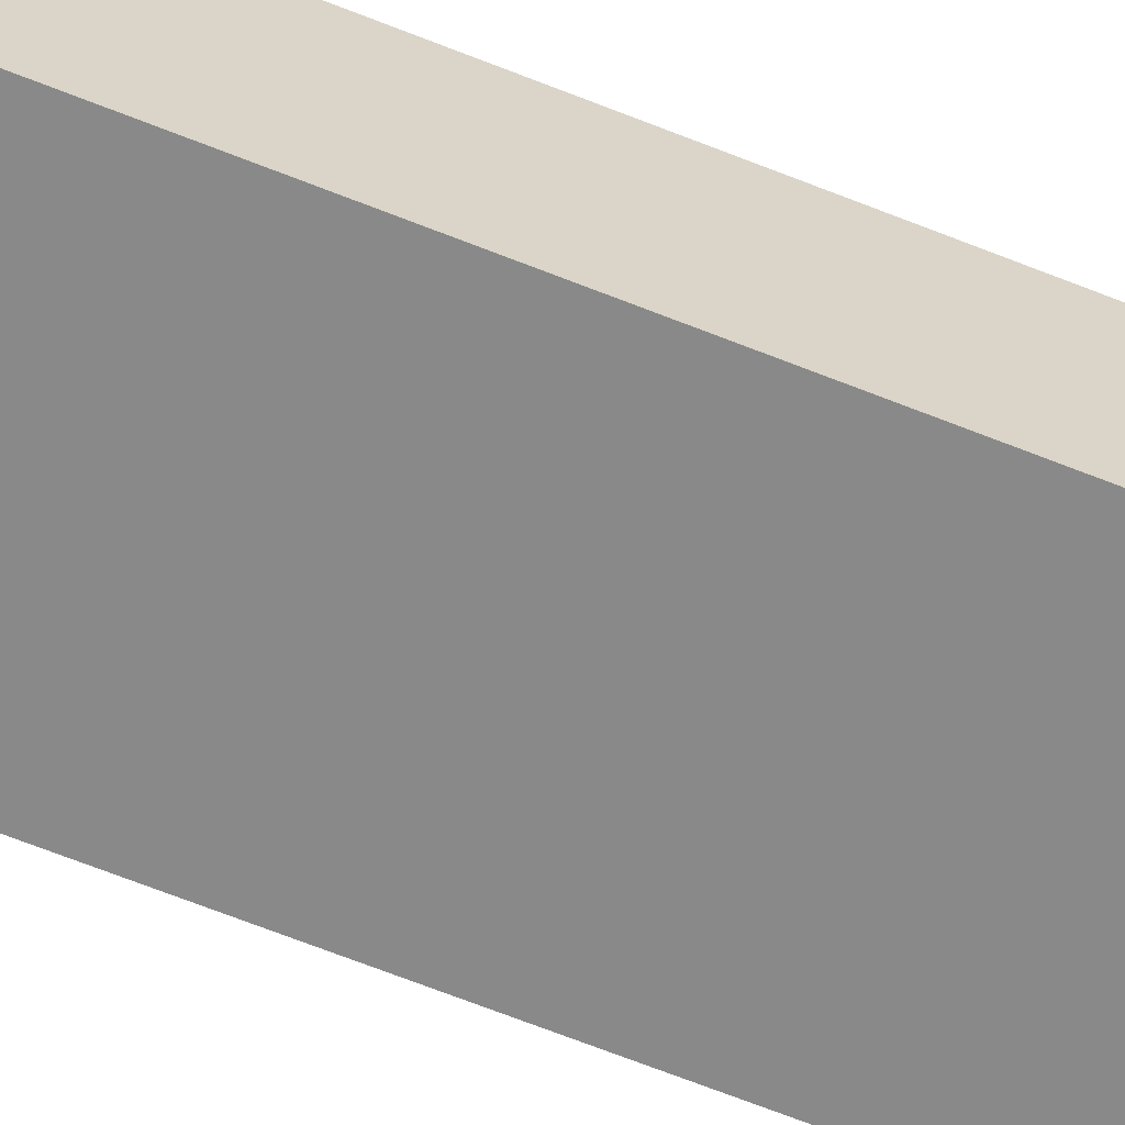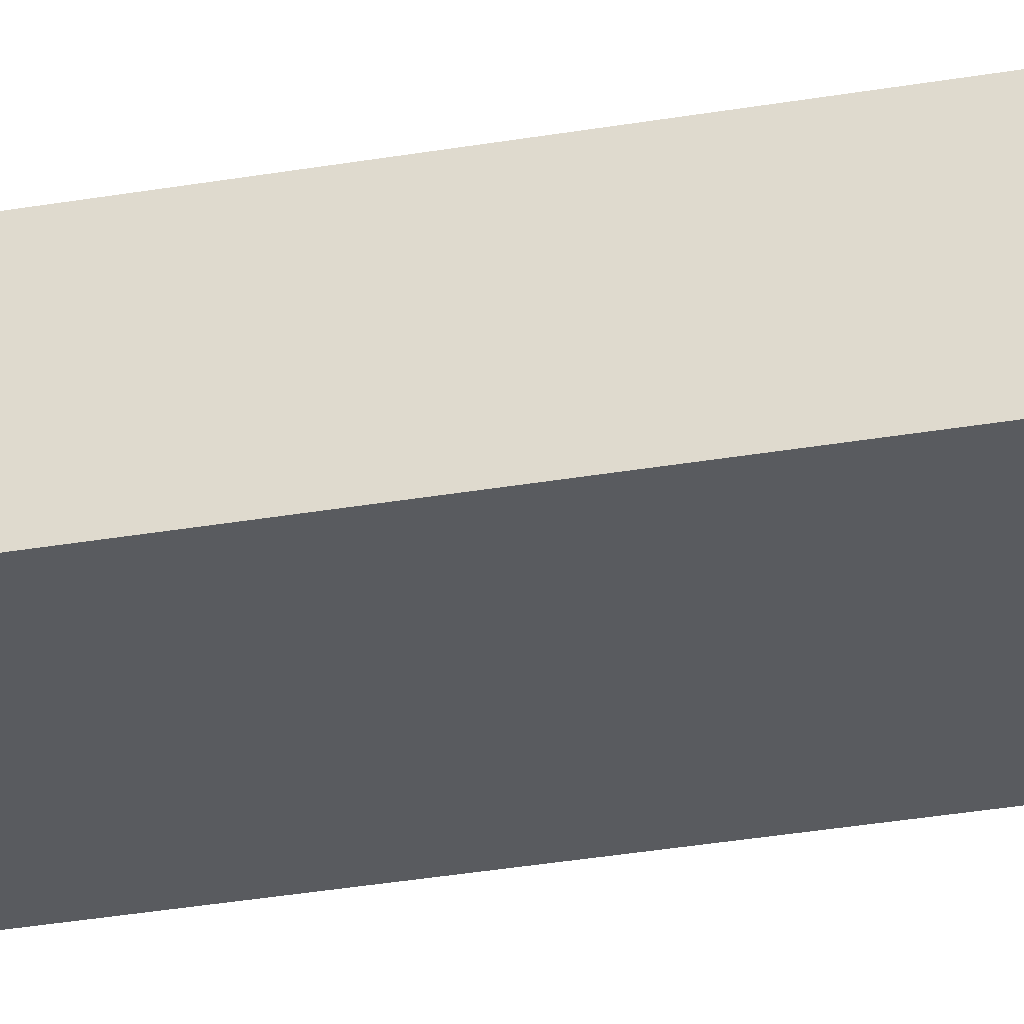
<metadata>
{"format":"obj","ext":"obj","renderer":"f3d","projection":"perspective","resolution":1024,"background":"white","views":[{"elev":-63.2,"azim":67.6,"up":"+Y"},{"elev":-32.5,"azim":-76.4,"up":"+Y"}]}
</metadata>
<code>
v -3.5 0 22.5
v -3.5 0 21.5
v -3.5 0 15.5
v -3.5 0 12.5
v -3.5 0 2.5
v -3.5 0 -0.5
v -3.5 0 -12.5
v -3.5 0 -13.5
v -3.5 0 -14.5
v -3.5 0 -16.5
v -3.5 0 -17.5
v -3.5 0 -22.5
v -3.5 1 22.5
v -3.5 1 21.5
v -3.5 1 15.5
v -3.5 1 12.5
v -3.5 1 3.5
v -3.5 1 2.5
v -3.5 1 0.5
v -3.5 1 -0.5
v -3.5 1 -1.5
v -3.5 1 -12.5
v -3.5 1 -13.5
v -3.5 1 -14.5
v -3.5 1 -16.5
v -3.5 1 -17.5
v -3.5 1 -18.5
v -3.5 1 -20.5
v -3.5 1 -21.5
v -3.5 2 20.5
v -3.5 2 18.5
v -3.5 2 15.5
v -3.5 2 14.5
v -3.5 2 11.5
v -3.5 2 10.5
v -3.5 2 9.5
v -3.5 2 7.5
v -3.5 2 5.5
v -3.5 2 3.5
v -3.5 2 1.5
v -3.5 2 0.5
v -3.5 2 -1.5
v -3.5 2 -2.5
v -3.5 2 -4.5
v -3.5 2 -10.5
v -3.5 2 -11.5
v -3.5 2 -19.5
v -3.5 2 -20.5
v -3.5 3 22.5
v -3.5 3 20.5
v -3.5 3 18.5
v -3.5 3 17.5
v -3.5 3 15.5
v -3.5 3 14.5
v -3.5 3 12.5
v -3.5 3 11.5
v -3.5 3 10.5
v -3.5 3 9.5
v -3.5 3 8.5
v -3.5 3 7.5
v -3.5 3 5.5
v -3.5 3 -0.5
v -3.5 3 -1.5
v -3.5 3 -2.5
v -3.5 3 -4.5
v -3.5 3 -10.5
v -3.5 3 -11.5
v -3.5 3 -14.5
v -3.5 3 -16.5
v -3.5 3 -17.5
v -3.5 3 -18.5
v -3.5 3 -19.5
v -3.5 3 -21.5
v -3.5 3 -22.5
v -3.5 4 22.5
v -3.5 4 17.5
v -3.5 4 15.5
v -3.5 4 12.5
v -3.5 4 8.5
v -3.5 4 2.5
v -3.5 4 1.5
v -3.5 4 -1.5
v -3.5 4 -4.5
v -3.5 4 -10.5
v -3.5 4 -14.5
v -3.5 4 -16.5
v -3.5 4 -17.5
v -3.5 4 -22.5
f -76 -87 -88
f -75 -86 -87
f -75 -87 -76
f -74 -85 -86
f -74 -86 -75
f -73 -84 -85
f -73 -85 -74
f -72 -84 -73
f -71 -83 -84
f -71 -84 -72
f -70 -83 -71
f -69 -82 -83
f -69 -83 -70
f -68 -82 -69
f -67 -81 -82
f -67 -82 -68
f -66 -80 -81
f -66 -81 -67
f -65 -79 -80
f -65 -80 -66
f -64 -78 -79
f -64 -79 -65
f -63 -77 -78
f -63 -78 -64
f -62 -77 -63
f -61 -77 -62
f -60 -77 -61
f -59 -75 -76
f -59 -74 -75
f -59 -72 -73
f -59 -73 -74
f -58 -72 -59
f -57 -72 -58
f -56 -72 -57
f -55 -72 -56
f -54 -72 -55
f -53 -72 -54
f -52 -72 -53
f -51 -72 -52
f -50 -71 -72
f -50 -72 -51
f -49 -70 -71
f -48 -69 -70
f -48 -70 -49
f -47 -64 -65
f -47 -68 -69
f -47 -67 -68
f -47 -66 -67
f -47 -65 -66
f -47 -63 -64
f -46 -63 -47
f -45 -63 -46
f -44 -63 -45
f -43 -63 -44
f -42 -61 -62
f -41 -60 -61
f -41 -61 -42
f -40 -59 -76
f -39 -58 -59
f -39 -59 -40
f -38 -57 -58
f -38 -58 -39
f -37 -57 -38
f -36 -56 -57
f -36 -57 -37
f -35 -55 -56
f -35 -56 -36
f -34 -55 -35
f -33 -54 -55
f -33 -55 -34
f -32 -53 -54
f -32 -54 -33
f -31 -52 -53
f -31 -53 -32
f -30 -52 -31
f -29 -51 -52
f -29 -52 -30
f -28 -50 -51
f -28 -51 -29
f -27 -69 -48
f -27 -48 -49
f -27 -47 -69
f -27 -46 -47
f -26 -46 -27
f -25 -45 -46
f -25 -46 -26
f -24 -44 -45
f -24 -45 -25
f -23 -43 -44
f -23 -44 -24
f -22 -63 -43
f -22 -43 -23
f -21 -63 -22
f -20 -63 -21
f -19 -62 -63
f -19 -63 -20
f -18 -42 -62
f -18 -62 -19
f -17 -41 -42
f -17 -42 -18
f -16 -77 -60
f -16 -41 -17
f -16 -60 -41
f -15 -77 -16
f -14 -39 -40
f -14 -37 -38
f -14 -38 -39
f -13 -36 -37
f -13 -37 -14
f -12 -34 -35
f -12 -36 -13
f -12 -35 -36
f -11 -32 -33
f -11 -34 -12
f -11 -33 -34
f -11 -30 -31
f -11 -31 -32
f -10 -28 -29
f -10 -30 -11
f -10 -29 -30
f -9 -50 -28
f -9 -28 -10
f -9 -71 -50
f -9 -49 -71
f -8 -27 -49
f -8 -49 -9
f -8 -26 -27
f -7 -25 -26
f -7 -26 -8
f -7 -24 -25
f -6 -23 -24
f -6 -24 -7
f -5 -22 -23
f -5 -23 -6
f -5 -21 -22
f -4 -20 -21
f -4 -21 -5
f -3 -19 -20
f -3 -20 -4
f -2 -17 -18
f -2 -19 -3
f -2 -18 -19
f -2 -15 -16
f -2 -16 -17
f -1 -15 -2
v 3.5 0 22.5
v 3.5 0 7.5
v 3.5 0 3.5
v 3.5 0 2.5
v 3.5 0 1.5
v 3.5 0 0.5
v 3.5 0 -1.5
v 3.5 0 -6.5
v 3.5 0 -9.5
v 3.5 0 -22.5
v 3.5 1 11.5
v 3.5 1 7.5
v 3.5 1 4.5
v 3.5 1 3.5
v 3.5 1 2.5
v 3.5 1 1.5
v 3.5 1 0.5
v 3.5 1 -6.5
v 3.5 1 -9.5
v 3.5 1 -20.5
v 3.5 1 -22.5
v 3.5 2 20.5
v 3.5 2 18.5
v 3.5 2 15.5
v 3.5 2 14.5
v 3.5 2 11.5
v 3.5 2 10.5
v 3.5 2 9.5
v 3.5 2 7.5
v 3.5 2 4.5
v 3.5 2 2.5
v 3.5 2 1.5
v 3.5 2 -0.5
v 3.5 2 -1.5
v 3.5 2 -4.5
v 3.5 2 -10.5
v 3.5 2 -11.5
v 3.5 2 -19.5
v 3.5 2 -20.5
v 3.5 2 -21.5
v 3.5 2 -22.5
v 3.5 3 22.5
v 3.5 3 20.5
v 3.5 3 18.5
v 3.5 3 15.5
v 3.5 3 14.5
v 3.5 3 11.5
v 3.5 3 10.5
v 3.5 3 9.5
v 3.5 3 8.5
v 3.5 3 7.5
v 3.5 3 6.5
v 3.5 3 4.5
v 3.5 3 -0.5
v 3.5 3 -1.5
v 3.5 3 -4.5
v 3.5 3 -8.5
v 3.5 3 -10.5
v 3.5 3 -11.5
v 3.5 3 -19.5
v 3.5 3 -20.5
v 3.5 3 -21.5
v 3.5 3 -22.5
v 3.5 4 22.5
v 3.5 4 11.5
v 3.5 4 10.5
v 3.5 4 9.5
v 3.5 4 8.5
v 3.5 4 6.5
v 3.5 4 2.5
v 3.5 4 1.5
v 3.5 4 -4.5
v 3.5 4 -8.5
v 3.5 4 -10.5
v 3.5 4 -11.5
v 3.5 4 -19.5
v 3.5 4 -20.5
v 3.5 4 -22.5
f -78 -77 -68
f -77 -76 -67
f -68 -77 -67
f -67 -76 -66
f -76 -75 -65
f -66 -76 -65
f -75 -74 -64
f -65 -75 -64
f -74 -73 -63
f -64 -74 -63
f -73 -72 -62
f -63 -73 -62
f -72 -71 -61
f -71 -70 -61
f -70 -69 -60
f -61 -70 -60
f -60 -69 -59
f -59 -69 -58
f -78 -68 -57
f -57 -68 -56
f -56 -68 -55
f -55 -68 -54
f -68 -67 -53
f -54 -68 -53
f -53 -67 -52
f -52 -67 -51
f -67 -66 -50
f -51 -67 -50
f -66 -65 -49
f -50 -66 -49
f -65 -64 -49
f -64 -63 -49
f -63 -62 -49
f -49 -62 -48
f -48 -62 -47
f -62 -72 -46
f -47 -62 -46
f -72 -61 -45
f -46 -72 -45
f -61 -60 -45
f -60 -59 -45
f -45 -59 -44
f -44 -59 -43
f -43 -59 -42
f -42 -59 -41
f -59 -58 -40
f -41 -59 -40
f -40 -58 -39
f -39 -58 -38
f -78 -57 -37
f -57 -56 -36
f -37 -57 -36
f -56 -55 -35
f -36 -56 -35
f -55 -54 -34
f -35 -55 -34
f -54 -53 -33
f -34 -54 -33
f -53 -52 -32
f -33 -53 -32
f -52 -51 -31
f -32 -52 -31
f -51 -50 -30
f -31 -51 -30
f -30 -50 -29
f -50 -49 -28
f -29 -50 -28
f -28 -49 -27
f -49 -48 -26
f -27 -49 -26
f -47 -46 -25
f -46 -45 -25
f -45 -44 -24
f -25 -45 -24
f -44 -43 -23
f -24 -44 -23
f -23 -43 -22
f -43 -42 -21
f -22 -43 -21
f -42 -41 -20
f -21 -42 -20
f -41 -40 -19
f -20 -41 -19
f -40 -39 -19
f -19 -39 -18
f -39 -38 -17
f -18 -39 -17
f -17 -38 -16
f -33 -32 -15
f -34 -33 -15
f -35 -34 -15
f -37 -36 -15
f -36 -35 -15
f -32 -31 -14
f -15 -32 -14
f -31 -30 -13
f -14 -31 -13
f -30 -29 -12
f -13 -30 -12
f -29 -28 -11
f -12 -29 -11
f -28 -27 -11
f -27 -26 -10
f -11 -27 -10
f -26 -48 -9
f -10 -26 -9
f -48 -47 -9
f -47 -25 -8
f -9 -47 -8
f -25 -24 -8
f -24 -23 -8
f -23 -22 -7
f -8 -23 -7
f -22 -21 -6
f -7 -22 -6
f -21 -20 -5
f -6 -21 -5
f -20 -19 -4
f -5 -20 -4
f -19 -18 -3
f -4 -19 -3
f -17 -16 -2
f -3 -18 -2
f -18 -17 -2
f -2 -16 -1
v -3.5 0 22.5
v -3.5 1 22.5
v -3.5 3 22.5
v -3.5 4 22.5
v -1.5 0 22.5
v -1.5 1 22.5
v -1.5 2 22.5
v -1.5 3 22.5
v -0.5 3 22.5
v -0.5 4 22.5
v 0.5 1 22.5
v 0.5 2 22.5
v 1.5 1 22.5
v 1.5 3 22.5
v 1.5 4 22.5
v 3.5 0 22.5
v 3.5 3 22.5
v 3.5 4 22.5
f -14 -17 -18
f -13 -16 -17
f -13 -17 -14
f -12 -16 -13
f -11 -15 -16
f -11 -16 -12
f -10 -11 -12
f -10 -15 -11
f -9 -15 -10
f -8 -12 -13
f -8 -13 -14
f -7 -10 -12
f -7 -12 -8
f -6 -8 -14
f -6 -7 -8
f -5 -9 -10
f -5 -7 -6
f -5 -10 -7
f -4 -9 -5
f -3 -6 -14
f -3 -5 -6
f -2 -4 -5
f -2 -5 -3
f -1 -4 -2
v -3.5 0 -22.5
v -3.5 3 -22.5
v -3.5 4 -22.5
v -1.5 3 -22.5
v -1.5 4 -22.5
v -0.5 3 -22.5
v -0.5 4 -22.5
v 0.5 0 -22.5
v 0.5 2 -22.5
v 0.5 3 -22.5
v 0.5 4 -22.5
v 1.5 0 -22.5
v 1.5 1 -22.5
v 1.5 3 -22.5
v 1.5 4 -22.5
v 3.5 0 -22.5
v 3.5 1 -22.5
v 3.5 2 -22.5
v 3.5 3 -22.5
v 3.5 4 -22.5
f -20 -19 -17
f -19 -18 -17
f -17 -18 -16
f -20 -17 -15
f -17 -16 -15
f -15 -16 -14
f -20 -15 -13
f -13 -15 -12
f -15 -14 -11
f -12 -15 -11
f -11 -14 -10
f -13 -12 -9
f -9 -12 -8
f -12 -11 -7
f -11 -10 -7
f -7 -10 -6
f -9 -8 -5
f -8 -12 -4
f -5 -8 -4
f -12 -7 -3
f -4 -12 -3
f -7 -6 -2
f -3 -7 -2
f -2 -6 -1
v -3.5 0 22.5
v -1.5 0 22.5
v 3.5 0 22.5
v -3.5 0 21.5
v -1.5 0 21.5
v -3.5 0 15.5
v -2.5 0 15.5
v -3.5 0 12.5
v -2.5 0 12.5
v 2.5 0 7.5
v 3.5 0 7.5
v 2.5 0 3.5
v 3.5 0 3.5
v -3.5 0 2.5
v -2.5 0 2.5
v 2.5 0 2.5
v 3.5 0 2.5
v 2.5 0 1.5
v 3.5 0 1.5
v 2.5 0 0.5
v 3.5 0 0.5
v -3.5 0 -0.5
v -2.5 0 -0.5
v 2.5 0 -1.5
v 3.5 0 -1.5
v 2.5 0 -6.5
v 3.5 0 -6.5
v 2.5 0 -9.5
v 3.5 0 -9.5
v -3.5 0 -12.5
v -2.5 0 -12.5
v -3.5 0 -13.5
v -2.5 0 -13.5
v -3.5 0 -14.5
v -2.5 0 -14.5
v -3.5 0 -16.5
v -2.5 0 -16.5
v -3.5 0 -17.5
v -2.5 0 -17.5
v 0.5 0 -21.5
v 1.5 0 -21.5
v -3.5 0 -22.5
v 0.5 0 -22.5
v 1.5 0 -22.5
v 3.5 0 -22.5
f -42 -44 -45
f -41 -43 -44
f -41 -44 -42
f -40 -41 -42
f -39 -41 -40
f -38 -39 -40
f -37 -41 -39
f -37 -39 -38
f -36 -43 -41
f -36 -41 -37
f -36 -37 -38
f -35 -43 -36
f -34 -36 -38
f -34 -35 -36
f -33 -35 -34
f -32 -34 -38
f -32 -33 -34
f -31 -33 -32
f -30 -33 -31
f -29 -33 -30
f -28 -30 -31
f -28 -29 -30
f -27 -29 -28
f -26 -28 -31
f -26 -27 -28
f -25 -27 -26
f -24 -31 -32
f -23 -26 -31
f -23 -31 -24
f -22 -25 -26
f -22 -26 -23
f -22 -23 -24
f -21 -25 -22
f -20 -22 -24
f -20 -21 -22
f -19 -21 -20
f -18 -20 -24
f -18 -19 -20
f -17 -19 -18
f -16 -18 -24
f -16 -17 -18
f -15 -17 -16
f -14 -15 -16
f -13 -17 -15
f -13 -15 -14
f -12 -13 -14
f -11 -17 -13
f -11 -13 -12
f -10 -11 -12
f -9 -17 -11
f -9 -11 -10
f -8 -9 -10
f -7 -17 -9
f -7 -9 -8
f -6 -7 -8
f -6 -17 -7
f -5 -17 -6
f -4 -6 -8
f -3 -5 -6
f -3 -6 -4
f -2 -17 -5
f -2 -5 -3
f -1 -17 -2
v -3.5 4 22.5
v -0.5 4 22.5
v 1.5 4 22.5
v 3.5 4 22.5
v -1.5 4 21.5
v -0.5 4 21.5
v -2.5 4 20.5
v -1.5 4 20.5
v 1.5 4 20.5
v 2.5 4 20.5
v -3.5 4 17.5
v -2.5 4 17.5
v -2.5 4 16.5
v -1.5 4 16.5
v -3.5 4 15.5
v -1.5 4 15.5
v 1.5 4 15.5
v 2.5 4 15.5
v -2.5 4 14.5
v -1.5 4 14.5
v 1.5 4 14.5
v 2.5 4 14.5
v -2.5 4 13.5
v -1.5 4 13.5
v 1.5 4 13.5
v 2.5 4 13.5
v -3.5 4 12.5
v -2.5 4 12.5
v -0.5 4 12.5
v 0.5 4 12.5
v -2.5 4 11.5
v -1.5 4 11.5
v -0.5 4 11.5
v 0.5 4 11.5
v 1.5 4 11.5
v 3.5 4 11.5
v -1.5 4 10.5
v -0.5 4 10.5
v 0.5 4 10.5
v 2.5 4 10.5
v 3.5 4 10.5
v -1.5 4 9.5
v -0.5 4 9.5
v 0.5 4 9.5
v 1.5 4 9.5
v 2.5 4 9.5
v 3.5 4 9.5
v -3.5 4 8.5
v -2.5 4 8.5
v 2.5 4 8.5
v 3.5 4 8.5
v -2.5 4 7.5
v -1.5 4 7.5
v 1.5 4 7.5
v 2.5 4 7.5
v 2.5 4 6.5
v 3.5 4 6.5
v -2.5 4 5.5
v -1.5 4 5.5
v 1.5 4 5.5
v 2.5 4 5.5
v -3.5 4 2.5
v -2.5 4 2.5
v 2.5 4 2.5
v 3.5 4 2.5
v -3.5 4 1.5
v -2.5 4 1.5
v 2.5 4 1.5
v 3.5 4 1.5
v -0.5 4 0.5
v 0.5 4 0.5
v -3.5 4 -1.5
v -2.5 4 -1.5
v -2.5 4 -3.5
v -1.5 4 -3.5
v -3.5 4 -4.5
v -2.5 4 -4.5
v -1.5 4 -4.5
v -0.5 4 -4.5
v 0.5 4 -4.5
v 1.5 4 -4.5
v 2.5 4 -4.5
v 3.5 4 -4.5
v -2.5 4 -5.5
v -1.5 4 -5.5
v -0.5 4 -5.5
v 0.5 4 -5.5
v -1.5 4 -6.5
v -0.5 4 -6.5
v 0.5 4 -6.5
v 1.5 4 -6.5
v 2.5 4 -6.5
v 1.5 4 -7.5
v 2.5 4 -7.5
v -0.5 4 -8.5
v 0.5 4 -8.5
v 2.5 4 -8.5
v 3.5 4 -8.5
v 0.5 4 -9.5
v 1.5 4 -9.5
v -3.5 4 -10.5
v -2.5 4 -10.5
v 1.5 4 -10.5
v 2.5 4 -10.5
v 3.5 4 -10.5
v -2.5 4 -11.5
v -1.5 4 -11.5
v 2.5 4 -11.5
v 3.5 4 -11.5
v -2.5 4 -12.5
v -1.5 4 -12.5
v -2.5 4 -13.5
v -1.5 4 -13.5
v -0.5 4 -13.5
v 0.5 4 -13.5
v 1.5 4 -13.5
v 2.5 4 -13.5
v -3.5 4 -14.5
v -2.5 4 -14.5
v -1.5 4 -14.5
v -0.5 4 -14.5
v 0.5 4 -14.5
v 1.5 4 -14.5
v 2.5 4 -14.5
v -3.5 4 -16.5
v -2.5 4 -16.5
v -1.5 4 -16.5
v -0.5 4 -16.5
v 0.5 4 -16.5
v -3.5 4 -17.5
v -2.5 4 -17.5
v -1.5 4 -17.5
v -0.5 4 -17.5
v 0.5 4 -17.5
v -2.5 4 -18.5
v -0.5 4 -18.5
v 1.5 4 -18.5
v 2.5 4 -18.5
v -2.5 4 -19.5
v -1.5 4 -19.5
v 0.5 4 -19.5
v 1.5 4 -19.5
v 2.5 4 -19.5
v 3.5 4 -19.5
v -2.5 4 -20.5
v -1.5 4 -20.5
v -0.5 4 -20.5
v 0.5 4 -20.5
v 1.5 4 -20.5
v 2.5 4 -20.5
v 3.5 4 -20.5
v -2.5 4 -21.5
v -1.5 4 -21.5
v -0.5 4 -21.5
v 0.5 4 -21.5
v 1.5 4 -21.5
v 2.5 4 -21.5
v -3.5 4 -22.5
v -1.5 4 -22.5
v -0.5 4 -22.5
v 0.5 4 -22.5
v 1.5 4 -22.5
v 3.5 4 -22.5
f -163 -162 -159
f -162 -161 -158
f -159 -162 -158
f -163 -159 -157
f -159 -158 -156
f -157 -159 -156
f -161 -160 -155
f -156 -158 -155
f -158 -161 -155
f -155 -160 -154
f -163 -157 -153
f -157 -156 -152
f -153 -157 -152
f -156 -155 -152
f -155 -154 -152
f -153 -152 -151
f -152 -154 -151
f -151 -154 -150
f -153 -151 -149
f -151 -150 -149
f -150 -154 -148
f -149 -150 -148
f -148 -154 -147
f -154 -160 -146
f -147 -154 -146
f -149 -148 -145
f -148 -147 -144
f -145 -148 -144
f -147 -146 -143
f -144 -147 -143
f -146 -160 -142
f -143 -146 -142
f -149 -145 -141
f -145 -144 -141
f -144 -143 -140
f -141 -144 -140
f -143 -142 -139
f -140 -143 -139
f -142 -160 -138
f -139 -142 -138
f -149 -141 -137
f -140 -139 -136
f -137 -141 -136
f -141 -140 -136
f -136 -139 -135
f -135 -139 -134
f -137 -136 -133
f -136 -135 -133
f -133 -135 -132
f -135 -134 -131
f -132 -135 -131
f -134 -139 -130
f -131 -134 -130
f -139 -138 -129
f -130 -139 -129
f -138 -160 -128
f -129 -138 -128
f -132 -131 -127
f -133 -132 -127
f -130 -129 -126
f -127 -131 -126
f -131 -130 -126
f -126 -129 -125
f -129 -128 -124
f -124 -128 -123
f -133 -127 -122
f -127 -126 -122
f -126 -125 -121
f -122 -126 -121
f -125 -129 -120
f -121 -125 -120
f -129 -124 -119
f -120 -129 -119
f -124 -123 -118
f -119 -124 -118
f -118 -123 -117
f -137 -133 -116
f -122 -121 -115
f -116 -133 -115
f -120 -119 -115
f -118 -117 -115
f -119 -118 -115
f -121 -120 -115
f -133 -122 -115
f -115 -117 -114
f -114 -117 -113
f -116 -115 -112
f -115 -114 -112
f -112 -114 -111
f -111 -114 -110
f -114 -113 -109
f -110 -114 -109
f -110 -109 -108
f -109 -113 -108
f -108 -113 -107
f -116 -112 -106
f -112 -111 -106
f -111 -110 -105
f -106 -111 -105
f -108 -107 -104
f -105 -110 -104
f -110 -108 -104
f -104 -107 -103
f -116 -106 -102
f -106 -105 -101
f -102 -106 -101
f -105 -104 -101
f -104 -103 -101
f -103 -107 -100
f -101 -103 -100
f -100 -107 -99
f -102 -101 -98
f -101 -100 -98
f -100 -99 -98
f -98 -99 -97
f -97 -99 -96
f -96 -99 -95
f -97 -96 -94
f -94 -96 -93
f -98 -97 -92
f -97 -94 -91
f -92 -97 -91
f -92 -91 -90
f -91 -94 -90
f -90 -94 -89
f -92 -90 -88
f -90 -89 -88
f -88 -89 -87
f -89 -94 -86
f -87 -89 -86
f -94 -93 -85
f -86 -94 -85
f -93 -96 -84
f -85 -93 -84
f -84 -96 -83
f -96 -95 -82
f -83 -96 -82
f -82 -95 -81
f -86 -85 -80
f -87 -86 -80
f -88 -87 -80
f -80 -85 -79
f -84 -83 -78
f -79 -85 -78
f -85 -84 -78
f -78 -83 -77
f -80 -79 -76
f -79 -78 -76
f -78 -77 -76
f -76 -77 -75
f -77 -83 -74
f -75 -77 -74
f -82 -81 -73
f -74 -83 -73
f -83 -82 -73
f -73 -81 -72
f -75 -74 -71
f -74 -73 -71
f -73 -72 -71
f -72 -81 -70
f -71 -72 -70
f -76 -75 -69
f -75 -71 -69
f -71 -70 -69
f -69 -70 -68
f -70 -81 -67
f -68 -70 -67
f -67 -81 -66
f -69 -68 -65
f -68 -67 -65
f -65 -67 -64
f -88 -80 -63
f -80 -76 -62
f -63 -80 -62
f -76 -69 -62
f -65 -64 -62
f -69 -65 -62
f -64 -67 -61
f -62 -64 -61
f -67 -66 -60
f -61 -67 -60
f -60 -66 -59
f -63 -62 -58
f -62 -61 -58
f -61 -60 -58
f -58 -60 -57
f -60 -59 -56
f -57 -60 -56
f -56 -59 -55
f -58 -57 -54
f -63 -58 -54
f -57 -56 -53
f -54 -57 -53
f -63 -54 -52
f -54 -53 -52
f -53 -56 -51
f -52 -53 -51
f -51 -56 -50
f -50 -56 -49
f -49 -56 -48
f -56 -55 -47
f -48 -56 -47
f -63 -52 -46
f -52 -51 -45
f -46 -52 -45
f -51 -50 -44
f -45 -51 -44
f -50 -49 -43
f -44 -50 -43
f -49 -48 -42
f -43 -49 -42
f -48 -47 -41
f -42 -48 -41
f -47 -55 -40
f -41 -47 -40
f -46 -45 -39
f -44 -43 -38
f -39 -45 -38
f -42 -41 -38
f -45 -44 -38
f -43 -42 -38
f -38 -41 -37
f -37 -41 -36
f -36 -41 -35
f -39 -38 -34
f -38 -37 -33
f -34 -38 -33
f -37 -36 -32
f -33 -37 -32
f -36 -35 -31
f -32 -36 -31
f -35 -41 -30
f -31 -35 -30
f -32 -31 -29
f -34 -33 -29
f -31 -30 -29
f -33 -32 -29
f -29 -30 -28
f -41 -40 -27
f -28 -30 -27
f -30 -41 -27
f -40 -55 -26
f -27 -40 -26
f -29 -28 -25
f -34 -29 -25
f -25 -28 -24
f -28 -27 -23
f -27 -26 -23
f -23 -26 -22
f -26 -55 -21
f -22 -26 -21
f -21 -55 -20
f -25 -24 -19
f -34 -25 -19
f -24 -28 -18
f -19 -24 -18
f -28 -23 -17
f -18 -28 -17
f -23 -22 -16
f -17 -23 -16
f -22 -21 -15
f -16 -22 -15
f -21 -20 -14
f -15 -21 -14
f -14 -20 -13
f -18 -17 -12
f -34 -19 -12
f -16 -15 -12
f -15 -14 -12
f -17 -16 -12
f -19 -18 -12
f -12 -14 -11
f -11 -14 -10
f -10 -14 -9
f -9 -14 -8
f -14 -13 -7
f -8 -14 -7
f -34 -12 -6
f -12 -11 -6
f -11 -10 -5
f -6 -11 -5
f -10 -9 -4
f -5 -10 -4
f -9 -8 -3
f -4 -9 -3
f -8 -7 -2
f -3 -8 -2
f -7 -13 -1
f -2 -7 -1

</code>
